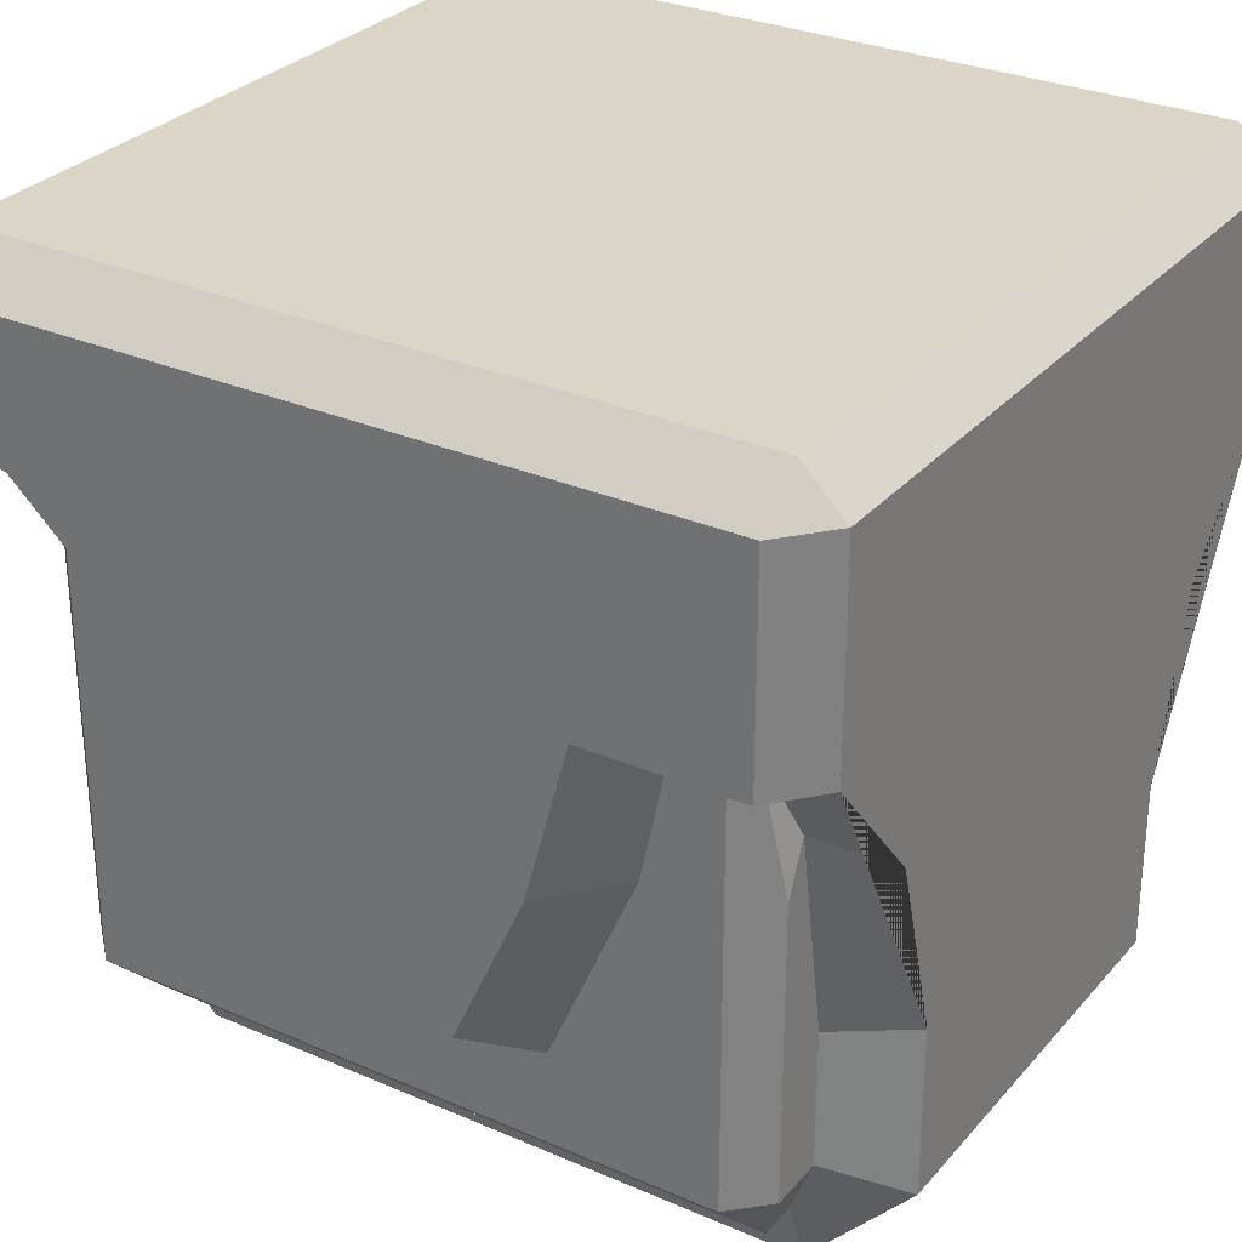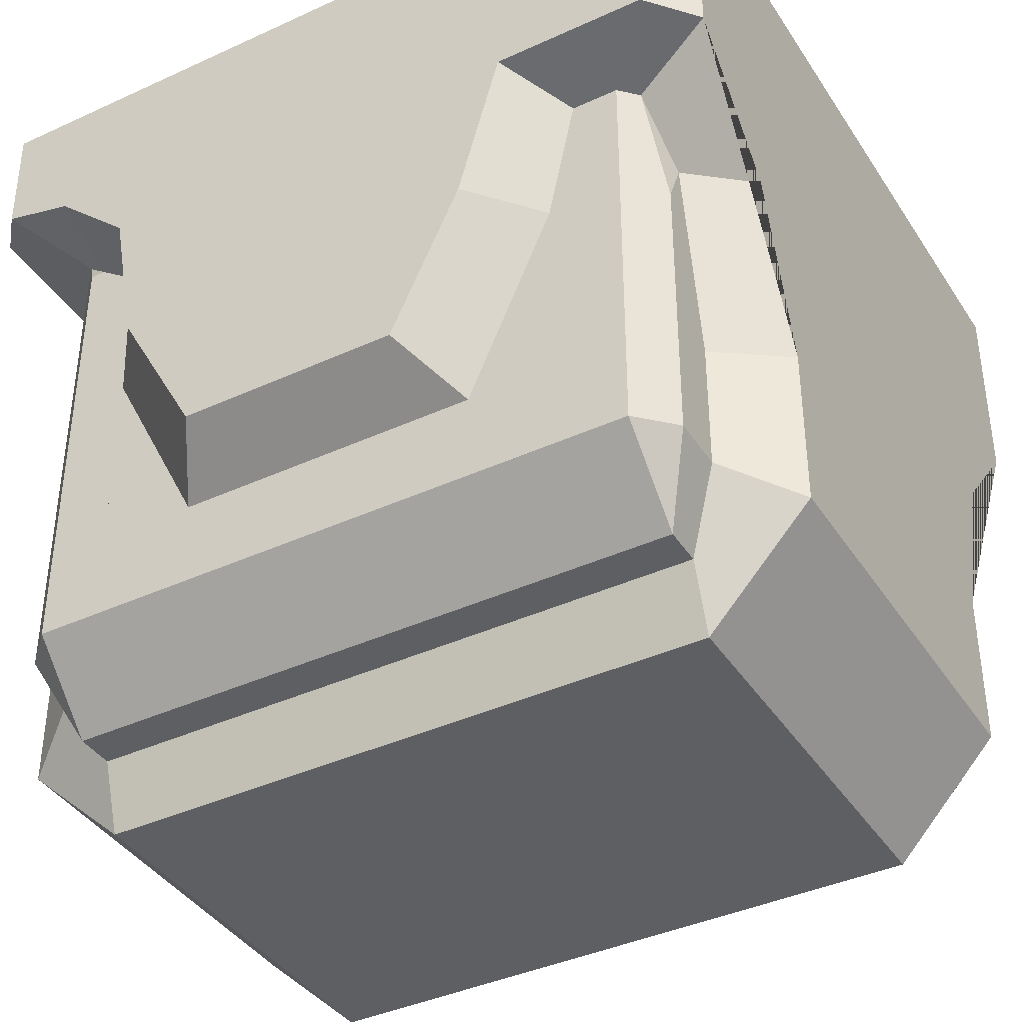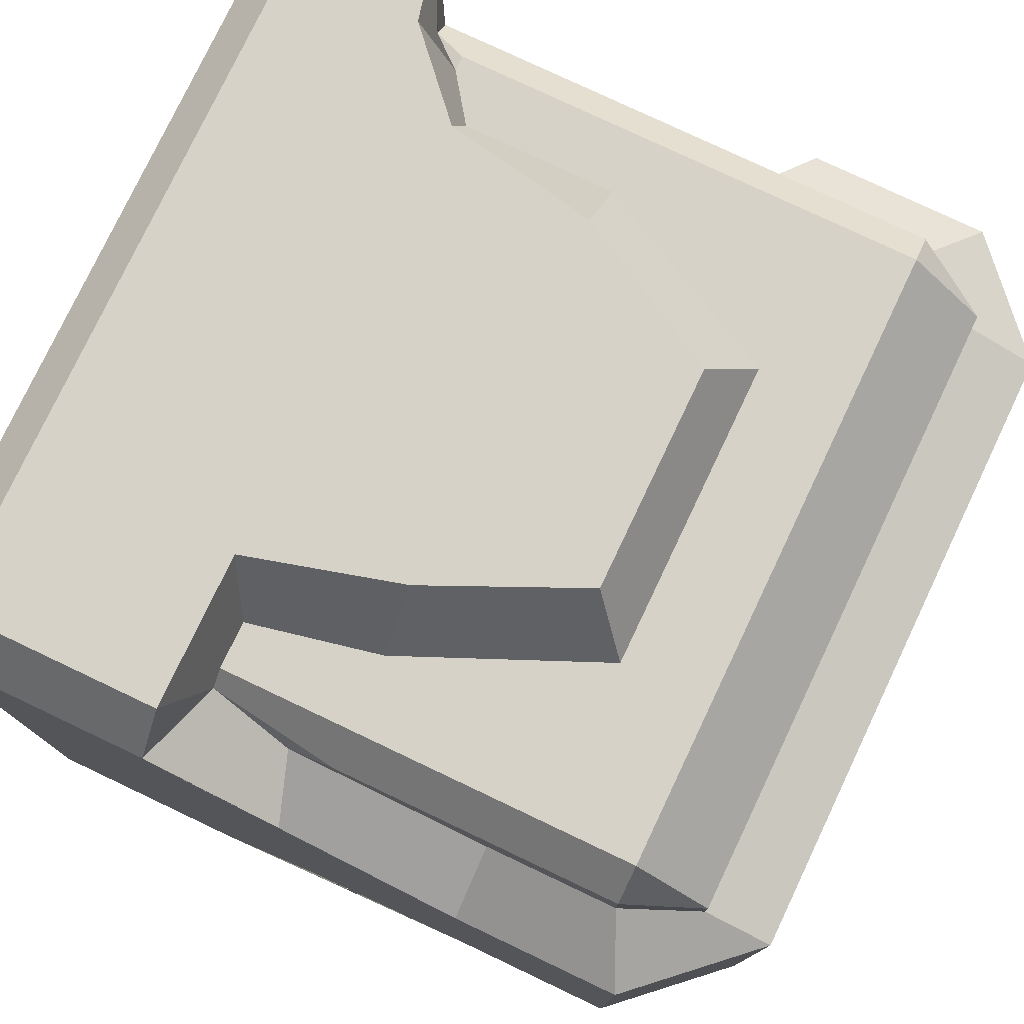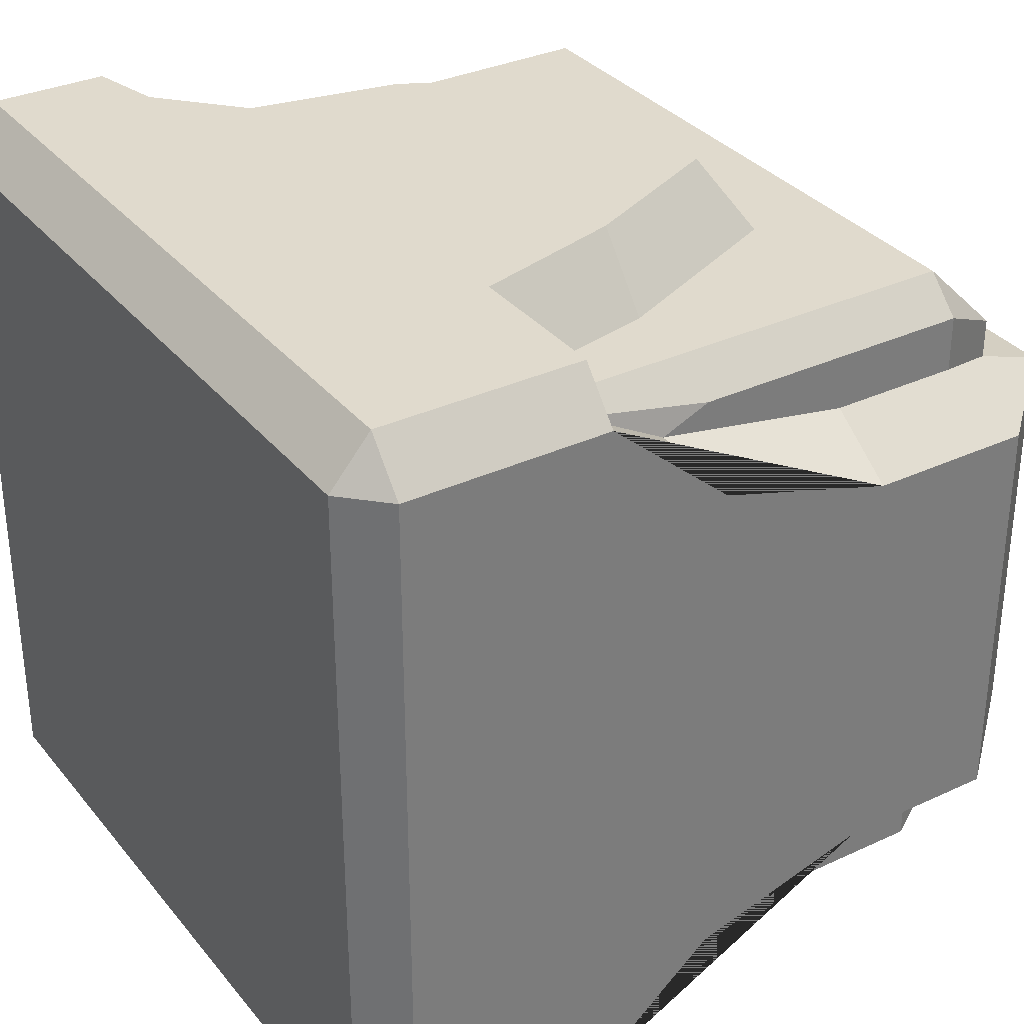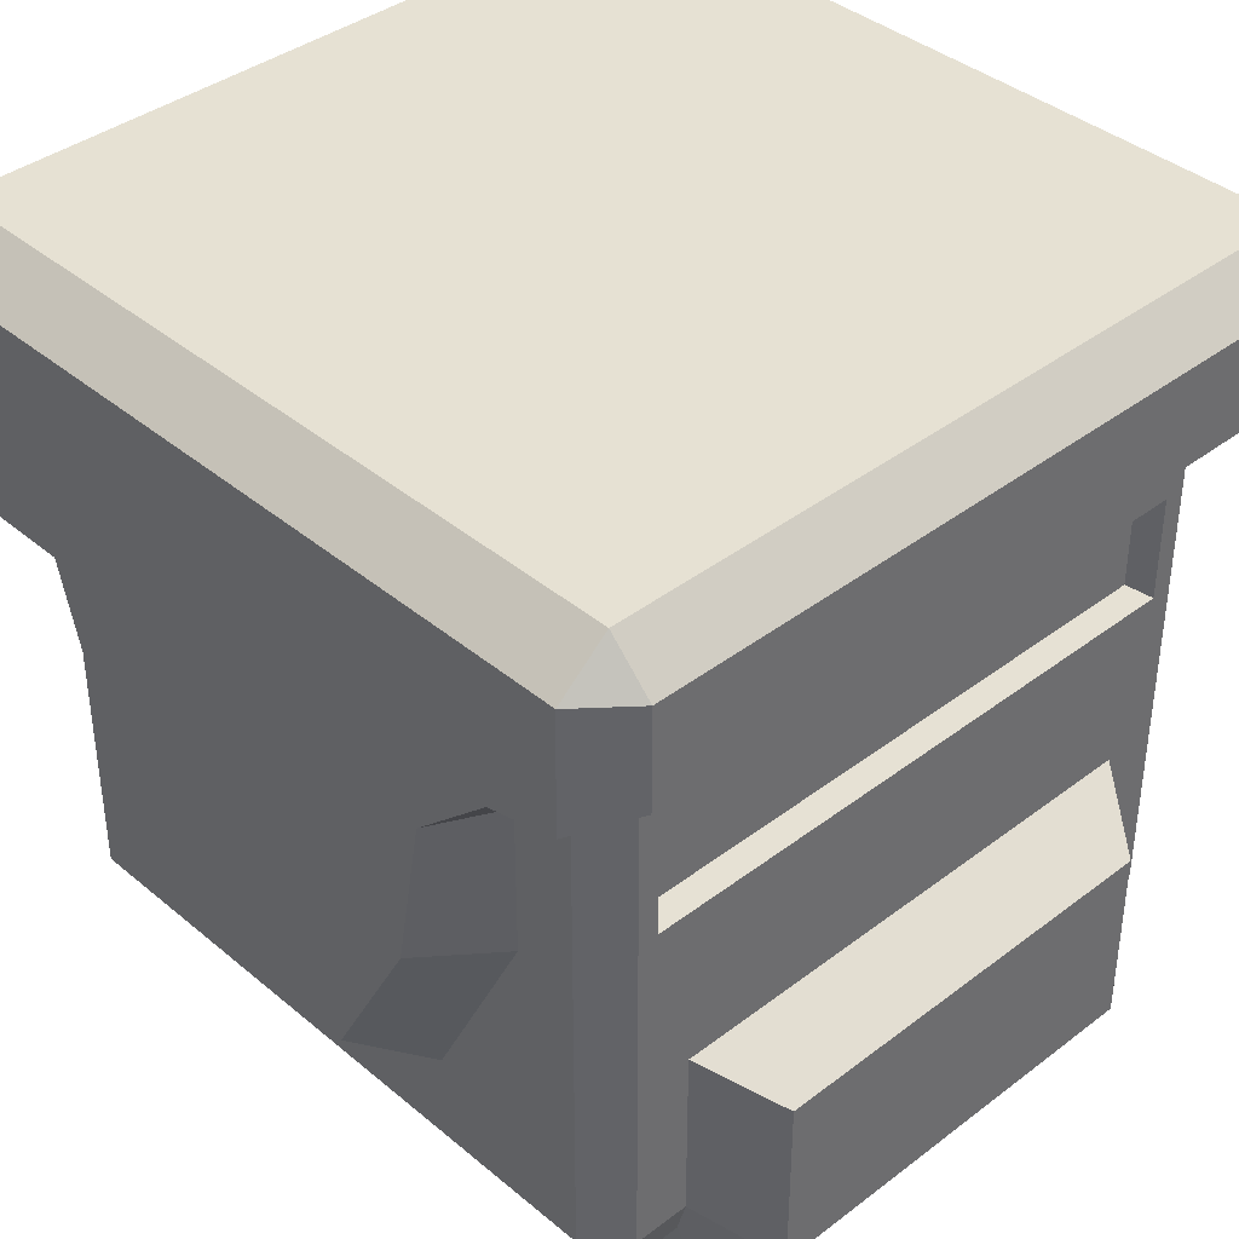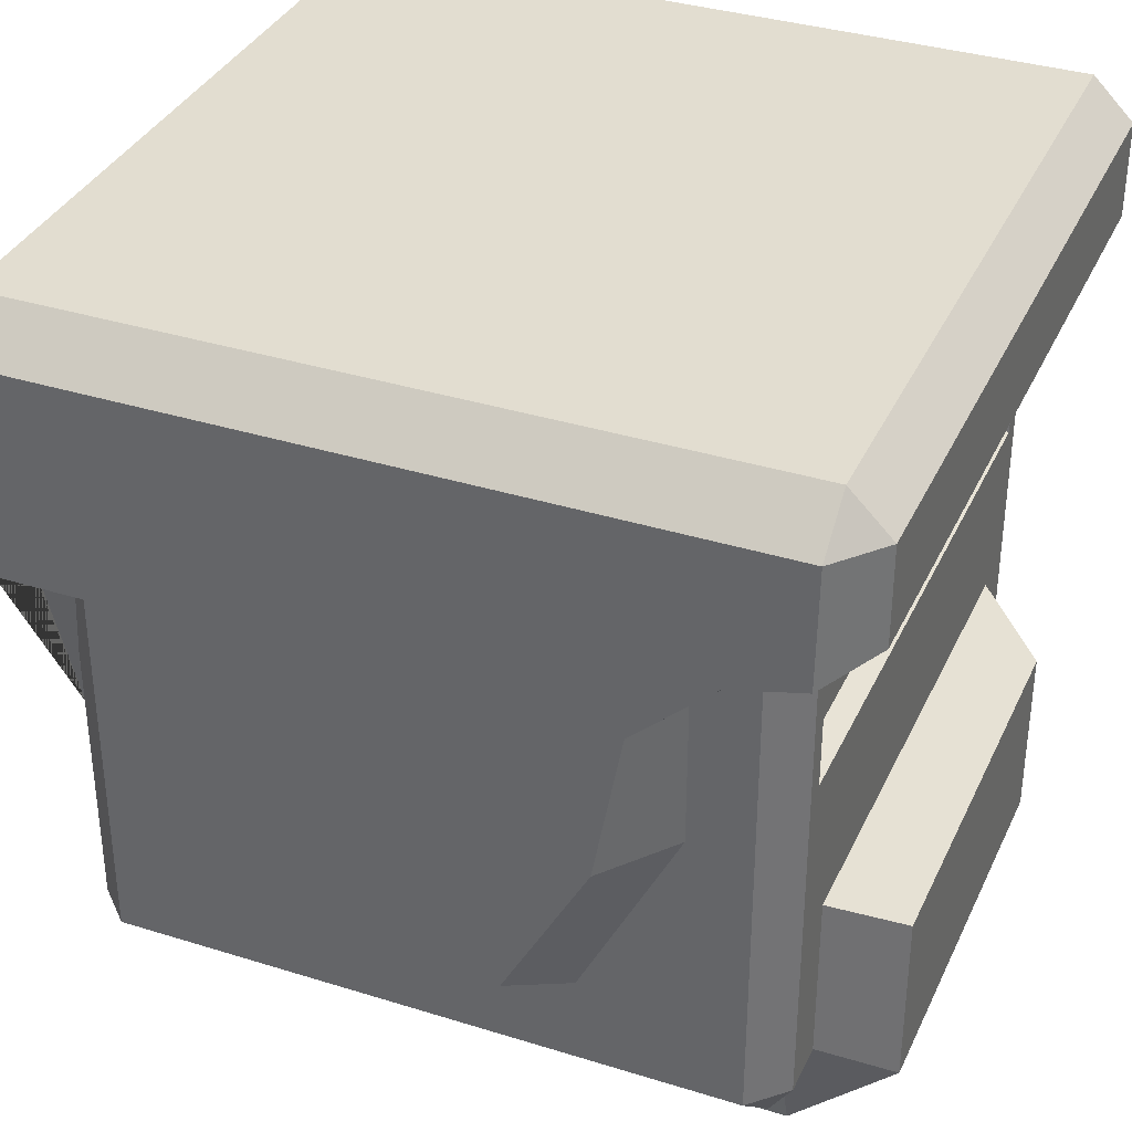
<metadata>
{"format":"obj","ext":"obj","renderer":"f3d","projection":"perspective","resolution":1024,"background":"white","views":[{"elev":29.6,"azim":-147.4,"up":"+Y"},{"elev":-39.6,"azim":-150.3,"up":"+Y"},{"elev":77.7,"azim":-64.6,"up":"+Z"},{"elev":33.1,"azim":-122.7,"up":"+Z"},{"elev":38.9,"azim":46.3,"up":"+Y"},{"elev":35.4,"azim":22.5,"up":"+Y"}]}
</metadata>
<code>
o BotBody
v -0.5625 0.125 -0.4875
v -0.625 0.2625 -0.5625
v -0.5625 0.2625 -0.625
v 0.5625 0.125 -0.4875
v 0.5625 0.2625 -0.625
v 0.625 0.2625 -0.5625
v -0.5625 0.125 -0.4167
v -0.625 0.2625 -0.4625
v 0.5625 0.125 -0.4167
v 0.625 0.2625 -0.4625
v -0.5625 0.5 -0.625
v -0.625 0.5 -0.5625
v -0.625 0.5 -0.4625
v -0.625 0.7762 -0.5625
v 0.5625 0.7762 -0.625
v -0.5625 0.7762 -0.625
v 0.625 0.7762 -0.5625
v 0.625 0.8638 -0.525
v -0.625 0.8638 -0.525
v 0.625 0.5746 -0.5625
v 0.625 0.5746 -0.4625
v 0.5625 0.5746 -0.625
v -0.275 0.424 -0.625
v 0.275 0.424 -0.625
v -0.5625 1.01 -0.625
v 0.5625 1.111 -0.625
v 0.625 1.111 -0.5625
v 0.625 1.111 -0.4625
v 0.625 1.051 -0.5625
v 0.625 1.051 -0.525
v 0.5625 1.051 -0.625
v 0.625 1.174 -0.5625
v 0.625 1.174 -0.4625
v 0.4518 0.2625 -0.625
v 0.75 0.1749 0
v 0.4518 0.7762 -0.625
v 0.4518 0.125 -0.4875
v 0.4518 0.125 -0.4292
v 0.4518 0.5746 -0.625
v 0.4518 1.051 -0.625
v -0.4288 0.125 -0.4875
v -0.4288 0.125 -0.4292
v -0.4288 0.2625 -0.625
v -0.4288 0.5 -0.625
v -0.4288 0.7762 -0.625
v -0.4783 1.01 -0.625
v -0.75 0.5 -0.375
v 0.75 0.5 -0.375
v -0.75 1.05 -0.375
v -0.75 1.05 0
v -0.75 0.5 0
v 0.75 0.5 0
v -0.4 1.5 -0.375
v 0.4 1.5 -0.375
v -0.4 1.5 0
v 0.4 1.5 0
v -0.2 0.5 -0.75
v 0.2 0.5 -0.75
v -0.4 1.05 -0.75
v 0.4 1.05 -0.75
v 0.75 1.25 0
v 0.75 1.25 -0.6625
v -0.75 1.05 -0.6625
v 0.4 1.5 -0.6625
v -0.4 1.5 -0.6625
v -0.675 1.425 -0.75
v 0.675 1.425 -0.75
v -0.5625 0 -0.375
v -0.675 1.5 -0.375
v -0.75 1.425 -0.375
v 0.5625 0 -0.375
v -0.5625 0 0
v -0.675 1.5 0
v -0.75 1.425 0
v 0.5625 0 0
v 0.75 1.425 0
v 0.675 1.5 0
v -0.675 1.05 -0.75
v 0.6724 1.213 -0.75
v -0.4 1.425 -0.75
v 0.4 1.425 -0.75
v -0.75 1.425 -0.6625
v -0.675 1.5 -0.6625
v 0.75 1.425 -0.6625
v 0.675 1.5 -0.6625
v 0.5375 1.425 -0.75
v 0.5375 1.5 -0.6625
v 0.5375 1.5 -0.375
v 0.5375 1.5 0
v 0.5424 1.181 -0.75
v -0.75 0.825 -0.4688
v -0.325 0.775 -0.75
v 0.35 0.775 -0.75
v -0.5938 1.01 -0.5938
v 0.5938 1.174 -0.5938
v 0.5348 1.111 -0.625
v 0.625 1.174 0
v 0.625 0.5746 0
v 0.75 0.1749 -0.375
v 0.625 0.8638 0
v 0.625 1.111 0
v 0.625 1.051 0
v -0.75 0.2025 0
v -0.75 0.2025 -0.375
v -0.5625 0.125 0.4875
v -0.625 0.2625 0.5625
v -0.5625 0.2625 0.625
v 0.5625 0.125 0.4875
v 0.5625 0.2625 0.625
v 0.625 0.2625 0.5625
v -0.5625 0.125 0.4167
v -0.625 0.2625 0.4625
v 0.5625 0.125 0.4167
v 0.625 0.2625 0.4625
v -0.5625 0.5 0.625
v -0.625 0.5 0.5625
v -0.625 0.5 0.4625
v -0.625 0.7762 0.5625
v 0.5625 0.7762 0.625
v -0.5625 0.7762 0.625
v 0.625 0.7762 0.5625
v 0.625 0.8638 0.525
v -0.625 0.8638 0.525
v 0.625 0.5746 0.5625
v 0.625 0.5746 0.4625
v 0.5625 0.5746 0.625
v -0.275 0.424 0.625
v 0.275 0.424 0.625
v -0.5625 1.01 0.625
v 0.5625 1.111 0.625
v 0.625 1.111 0.5625
v 0.625 1.111 0.4625
v 0.625 1.051 0.5625
v 0.625 1.051 0.525
v 0.5625 1.051 0.625
v 0.625 1.174 0.5625
v 0.625 1.174 0.4625
v 0.4518 0.2625 0.625
v 0.4518 0.7762 0.625
v 0.4518 0.125 0.4875
v 0.4518 0.125 0.4292
v 0.4518 0.5746 0.625
v 0.4518 1.051 0.625
v -0.4288 0.125 0.4875
v -0.4288 0.125 0.4292
v -0.4288 0.2625 0.625
v -0.4288 0.5 0.625
v -0.4288 0.7762 0.625
v -0.4783 1.01 0.625
v -0.75 0.5 0.375
v 0.75 0.5 0.375
v -0.75 1.05 0.375
v -0.4 1.5 0.375
v 0.4 1.5 0.375
v -0.2 0.5 0.75
v 0.2 0.5 0.75
v -0.4 1.05 0.75
v 0.4 1.05 0.75
v 0.75 1.25 0.6625
v -0.75 1.05 0.6625
v 0.4 1.5 0.6625
v -0.4 1.5 0.6625
v -0.675 1.425 0.75
v 0.675 1.425 0.75
v -0.5625 0 0.375
v -0.675 1.5 0.375
v -0.75 1.425 0.375
v 0.5625 0 0.375
v -0.675 1.05 0.75
v 0.6724 1.213 0.75
v -0.4 1.425 0.75
v 0.4 1.425 0.75
v -0.75 1.425 0.6625
v -0.675 1.5 0.6625
v 0.75 1.425 0.6625
v 0.675 1.5 0.6625
v 0.5375 1.425 0.75
v 0.5375 1.5 0.6625
v 0.5375 1.5 0.375
v 0.5424 1.181 0.75
v -0.75 0.825 0.4688
v -0.325 0.775 0.75
v 0.35 0.775 0.75
v -0.5938 1.01 0.5938
v 0.5938 1.174 0.5938
v 0.5348 1.111 0.625
v 0.75 0.1749 0.375
v -0.75 0.2025 0.375
v 0.5875 1.032 -0.4988
v 0.5875 0.8825 -0.4988
v 0.5875 1.032 0
v 0.5875 0.8825 0
v 0.5875 1.032 0.4988
v 0.5875 0.8825 0.4988
f 17 29 30 18
f 1 2 3
f 43 44 45 23
f 4 5 6
f 75 71 99 35
f 72 103 104 68
f 20 21 10 6
f 20 6 5 22
f 46 45 16 25
f 48 99 10 21
f 3 11 44 43
f 99 71 9 10
f 20 17 18 21
f 34 39 22 5
f 103 51 47 104
f 37 41 43 34
f 8 13 12 2
f 13 19 14 12
f 37 38 42 41
f 17 20 22 15
f 11 12 14 16
f 1 41 42 7
f 39 36 15 22
f 85 77 76 84
f 29 27 28 30
f 4 37 34 5
f 27 32 33 28
f 36 40 31 15
f 11 16 45 44
f 43 23 24 34
f 11 3 2 12
f 41 1 3 43
f 51 50 49 47
f 92 59 60 93
f 54 53 55 56
f 64 65 53 54
f 50 74 70 49
f 49 70 82 63
f 78 66 80 59
f 67 85 84
f 47 49 63 91
f 87 85 67 86
f 60 81 86 90
f 73 69 70 74
f 85 87 88 89 77
f 68 104 8 7
f 66 83 65 80
f 80 65 64 81
f 87 86 81 64
f 69 83 82 70
f 63 82 66 78
f 67 84 62 79
f 104 47 13 8
f 68 71 75 72
f 53 69 73 55
f 65 83 69 53
f 37 4 9 38
f 56 89 54
f 54 87 64
f 62 61 97 33 95
f 90 86 67 79
f 62 84 76 61
f 57 92 93 58
f 83 66 82
f 52 48 21 98
f 1 7 8 2
f 19 13 47 91
f 68 7 9 71
f 91 63 94 19
f 99 48 52 35
f 92 57 23 45
f 78 59 46 94
f 57 58 24 23
f 90 79 95 96
f 59 92 45 46
f 60 90 96 40
f 58 93 36 24
f 93 60 40 36
f 78 94 63
f 88 87 54 89
f 62 95 79
f 21 18 100 98
f 18 30 189 190
f 30 28 101 102
f 17 15 31 29
f 27 29 31 26
f 34 24 36 39
f 31 40 96 26
f 95 26 96
f 26 95 32 27
f 28 33 97 101
f 59 80 81 60
f 14 19 94
f 14 94 25 16
f 46 25 94
f 9 4 6 10
f 121 122 134 133
f 105 107 106
f 146 127 148 147
f 108 110 109
f 75 35 187 168
f 72 165 188 103
f 124 110 114 125
f 124 126 109 110
f 149 129 120 148
f 151 125 114 187
f 107 146 147 115
f 187 114 113 168
f 124 125 122 121
f 138 109 126 142
f 103 188 150 51
f 140 138 146 144
f 112 106 116 117
f 117 116 118 123
f 140 144 145 141
f 121 119 126 124
f 115 120 118 116
f 105 111 145 144
f 142 126 119 139
f 176 175 76 77
f 133 134 132 131
f 108 109 138 140
f 131 132 137 136
f 139 119 135 143
f 115 147 148 120
f 146 138 128 127
f 115 116 106 107
f 144 146 107 105
f 51 150 152 50
f 182 183 158 157
f 154 56 55 153
f 161 154 153 162
f 50 152 167 74
f 152 160 173 167
f 169 157 171 163
f 164 175 176
f 150 181 160 152
f 178 177 164 176
f 158 180 177 172
f 73 74 167 166
f 176 77 89 179 178
f 165 111 112 188
f 163 171 162 174
f 171 172 161 162
f 178 161 172 177
f 166 167 173 174
f 160 169 163 173
f 164 170 159 175
f 188 112 117 150
f 165 72 75 168
f 153 55 73 166
f 162 153 166 174
f 140 141 113 108
f 56 154 89
f 154 161 178
f 159 185 137 97 61
f 180 170 164 177
f 159 61 76 175
f 155 156 183 182
f 174 173 163
f 52 98 125 151
f 105 106 112 111
f 123 181 150 117
f 165 168 113 111
f 181 123 184 160
f 187 35 52 151
f 182 148 127 155
f 169 184 149 157
f 155 127 128 156
f 180 186 185 170
f 157 149 148 182
f 158 143 186 180
f 156 128 139 183
f 183 139 143 158
f 169 160 184
f 179 89 154 178
f 159 170 185
f 125 98 100 122
f 30 102 191 189
f 134 102 101 132
f 121 133 135 119
f 131 130 135 133
f 138 142 139 128
f 135 130 186 143
f 185 186 130
f 130 131 136 185
f 132 101 97 137
f 157 158 172 171
f 118 184 123
f 118 120 129 184
f 149 184 129
f 113 114 110 108
f 190 189 191 192
f 194 192 191 193
f 100 18 190 192
f 134 122 194 193
f 102 134 193 191
f 122 100 192 194
f 137 185 136
f 33 32 95
f 145 111 113 141
f 42 38 9 7

</code>
